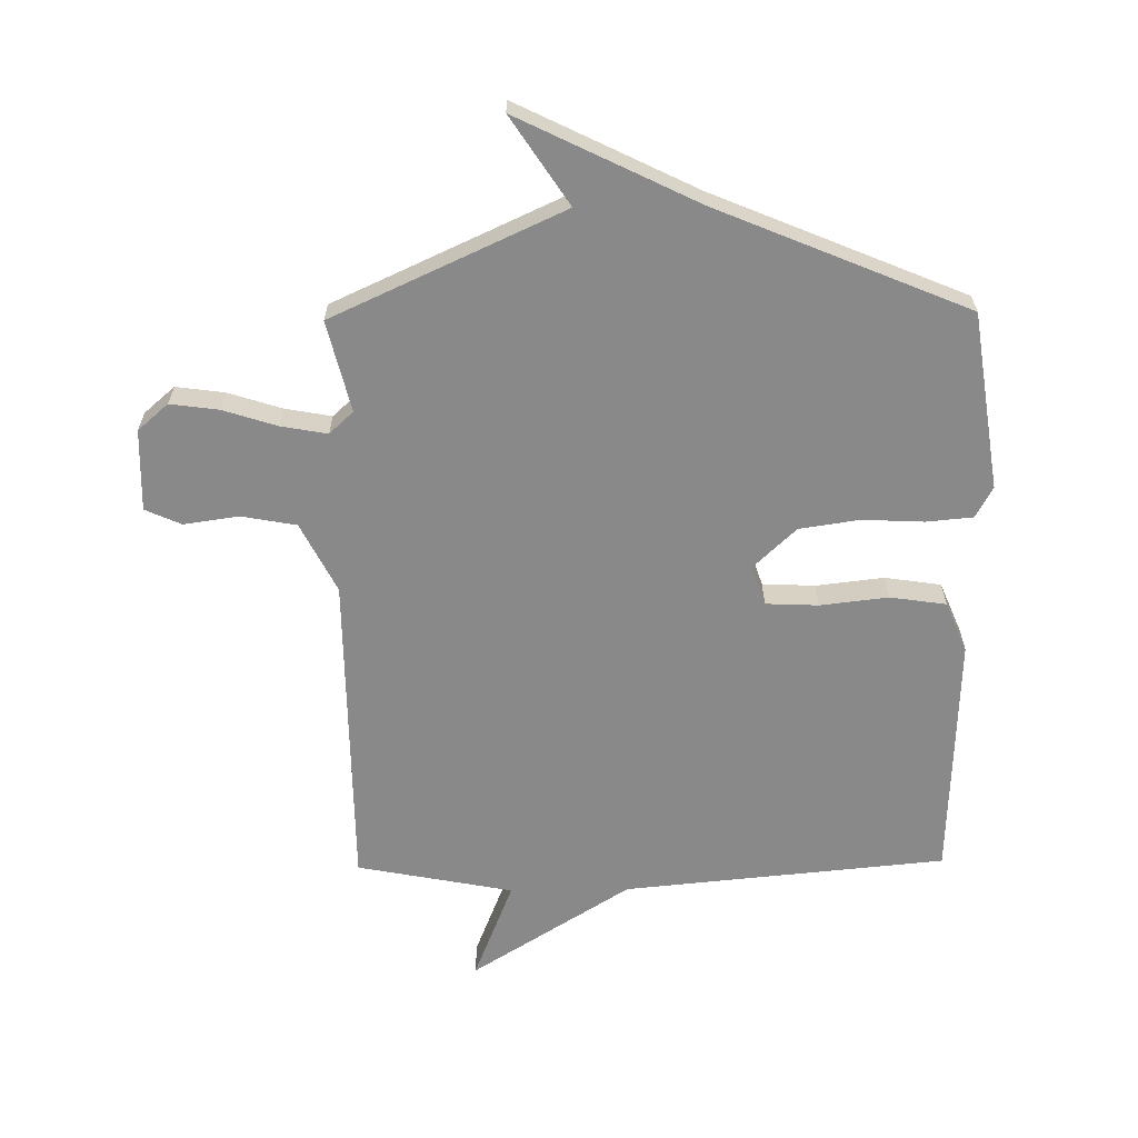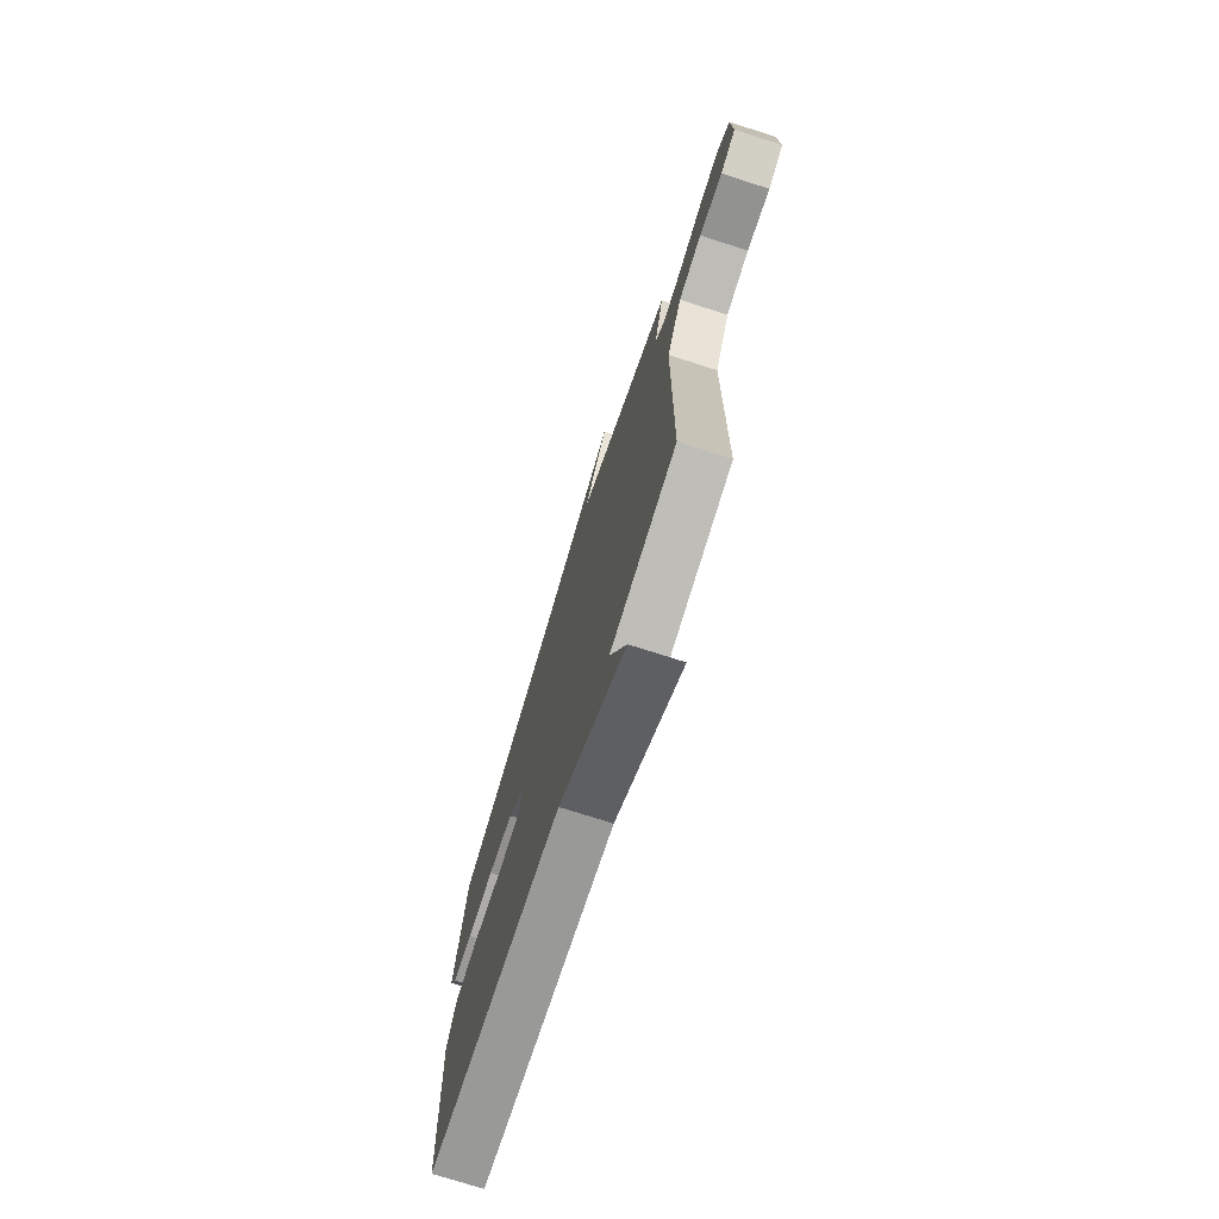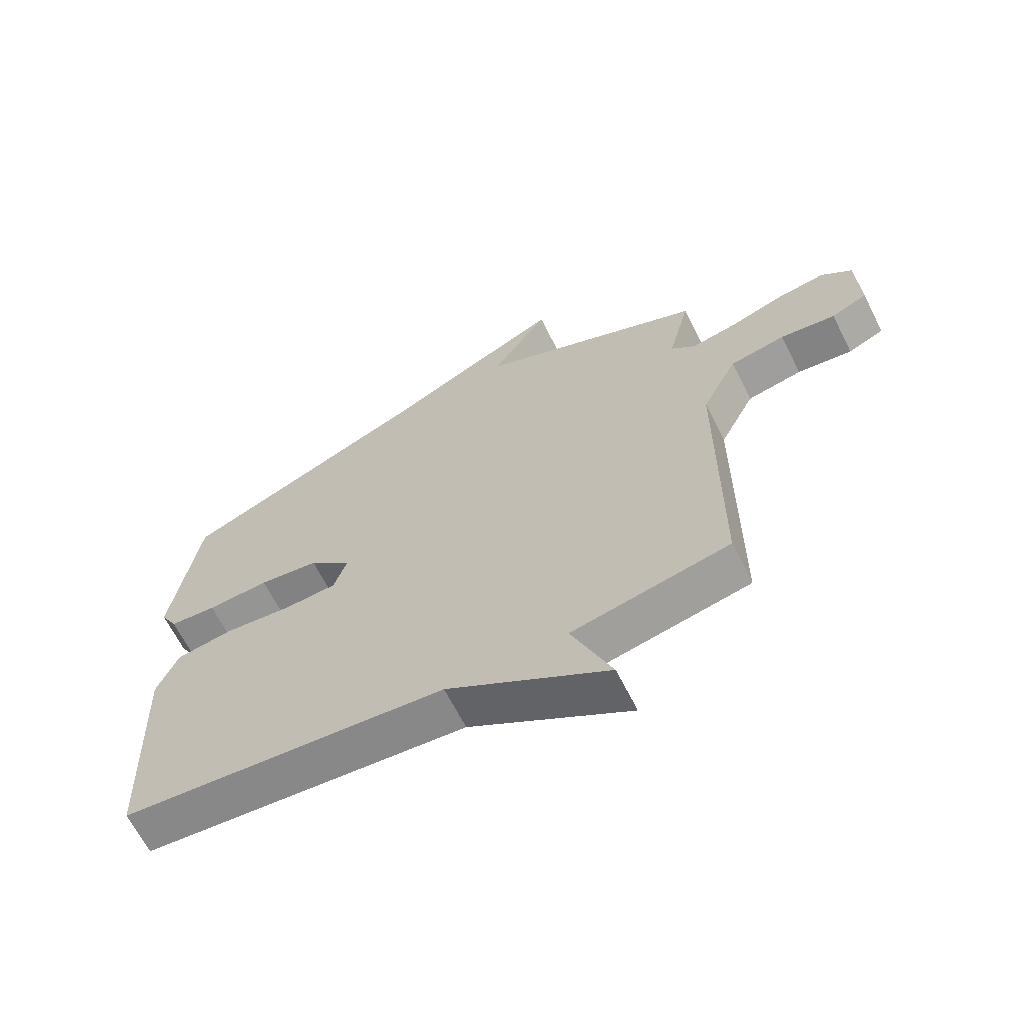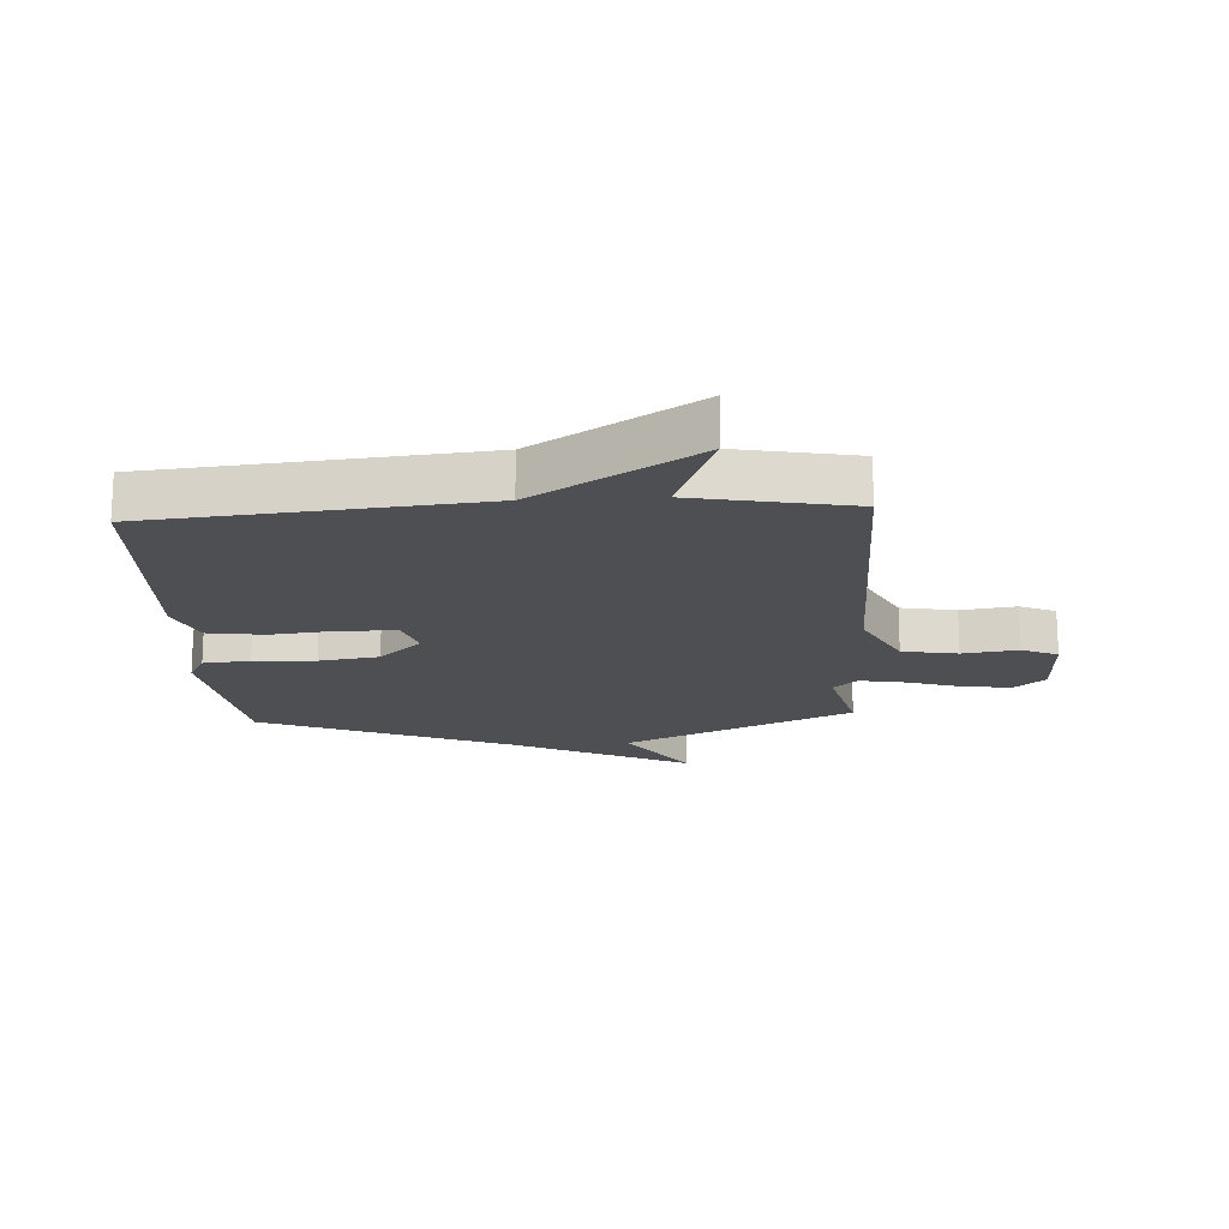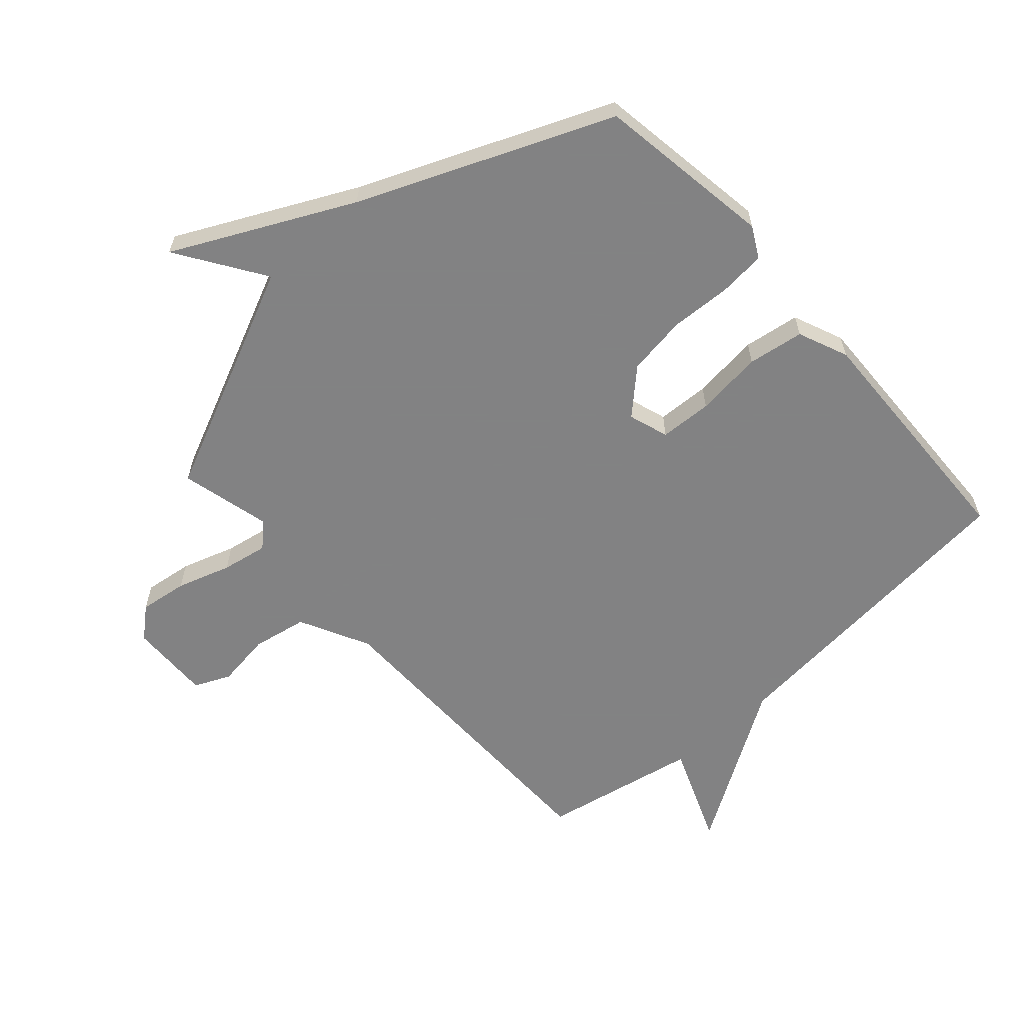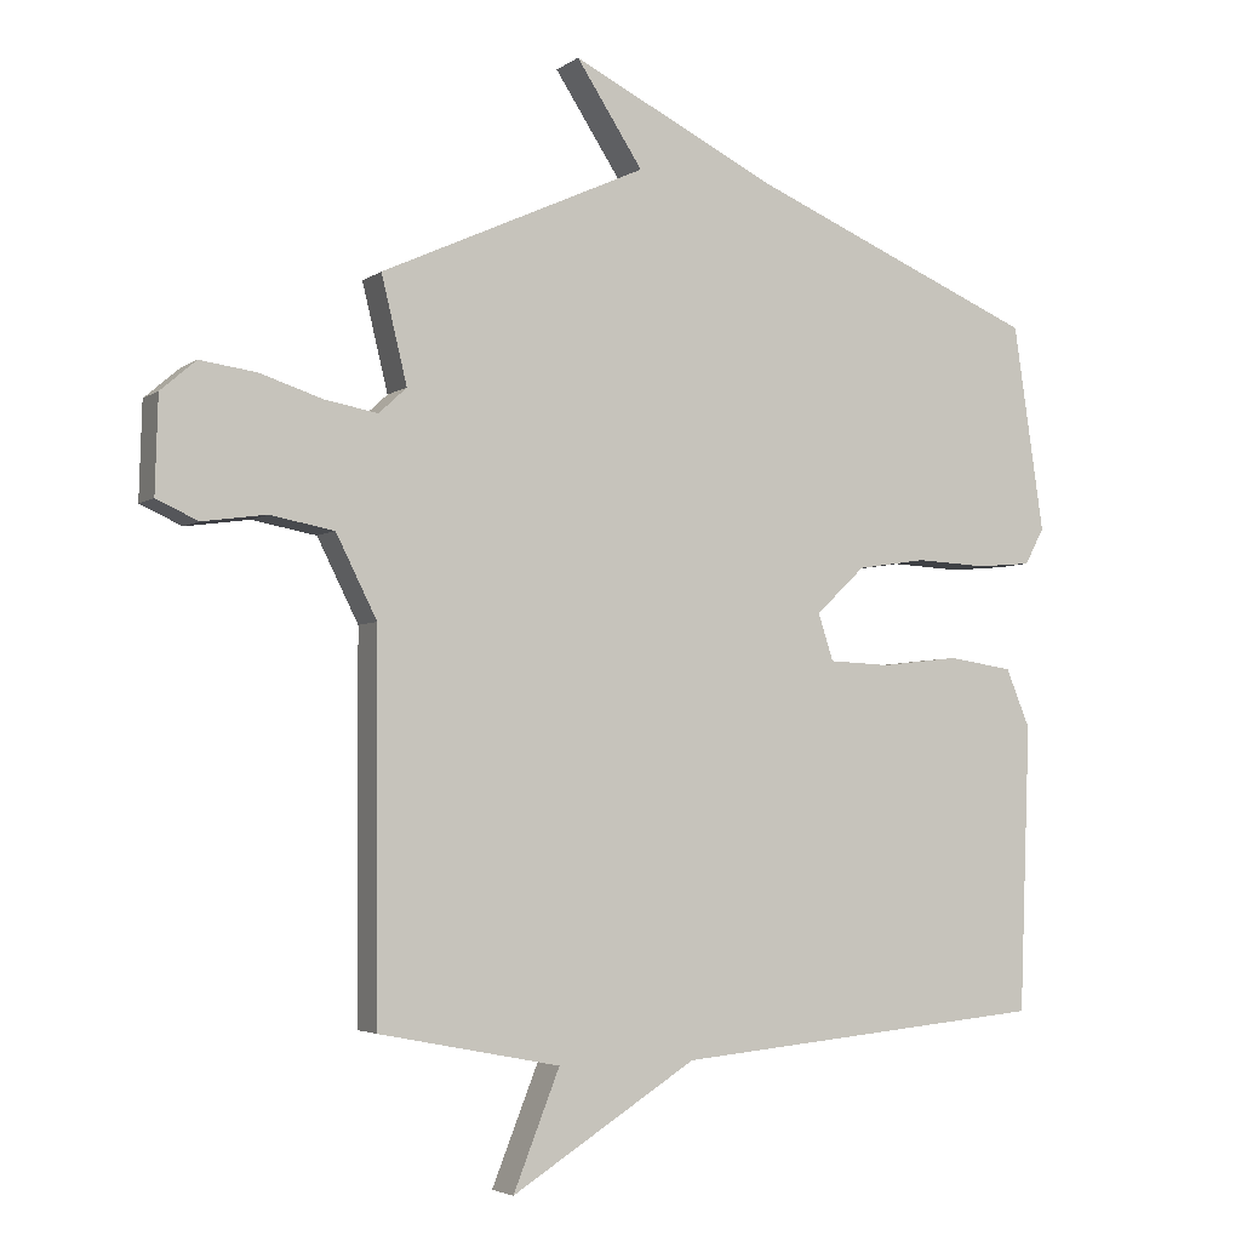
<metadata>
{"format":"obj","ext":"obj","renderer":"f3d","projection":"perspective","resolution":1024,"background":"white","views":[{"elev":-63.2,"azim":0.8,"up":"+Y"},{"elev":-74.2,"azim":-107.8,"up":"+Z"},{"elev":-65.9,"azim":-153.2,"up":"+Z"},{"elev":-17.6,"azim":-176.6,"up":"+Y"},{"elev":-60.9,"azim":41.9,"up":"+Y"},{"elev":-3.9,"azim":-26.1,"up":"+Z"}]}
</metadata>
<code>
v 0.5 0.07 -0.5
v -0.039 0.07 -0.551
v -0.306 0.07 -0.719
v -0.239 0.07 -0.551
v -0.5 0.07 -0.5
v -0.503 0.07 0.036
v -0.562 0.07 0.153
v -0.654 0.07 0.17
v -0.746 0.07 0.157
v -0.806 0.07 0.184
v -0.802 0.07 0.321
v -0.751 0.07 0.365
v -0.67 0.07 0.354
v -0.58 0.07 0.325
v -0.503 0.07 0.311
v -0.463 0.07 0.348
v -0.5 0.07 0.5
v -0.117 0.07 0.675
v -0.213 0.07 0.821
v 0.083 0.07 0.675
v 0.5 0.07 0.5
v 0.544 0.07 0.204
v 0.516 0.07 0.152
v 0.438 0.07 0.145
v 0.335 0.07 0.15
v 0.235 0.07 0.135
v 0.164 0.07 0.068
v 0.186 0.07 0.001
v 0.274 0.07 -0.003
v 0.387 0.07 0.01
v 0.481 0.07 -0.004
v 0.516 0.07 -0.088
v 0.5 0 -0.5
v -0.039 0 -0.551
v -0.306 0 -0.719
v -0.239 0 -0.551
v -0.5 0 -0.5
v -0.503 0 0.036
v -0.562 0 0.153
v -0.654 0 0.17
v -0.746 0 0.157
v -0.806 0 0.184
v -0.802 0 0.321
v -0.751 0 0.365
v -0.67 0 0.354
v -0.58 0 0.325
v -0.503 0 0.311
v -0.463 0 0.348
v -0.5 0 0.5
v -0.117 0 0.675
v -0.213 0 0.821
v 0.083 0 0.675
v 0.5 0 0.5
v 0.544 0 0.204
v 0.516 0 0.152
v 0.438 0 0.145
v 0.335 0 0.15
v 0.235 0 0.135
v 0.164 0 0.068
v 0.186 0 0.001
v 0.274 0 -0.003
v 0.387 0 0.01
v 0.481 0 -0.004
v 0.516 0 -0.088
f 32 1 2
f 31 32 2
f 30 31 2
f 29 30 2
f 2 3 4
f 29 2 4
f 28 29 4
f 4 5 6
f 28 4 6
f 27 28 6
f 26 27 6 7
f 25 26 7 8
f 23 24 25
f 22 23 25
f 21 22 25
f 20 21 25
f 18 19 20 25
f 16 17 18 25
f 15 16 25 8
f 9 10 11
f 8 9 11
f 15 8 11
f 14 15 11
f 11 12 13 14
f 34 33 64
f 34 64 63
f 34 63 62
f 34 62 61
f 36 35 34
f 36 34 61
f 36 61 60
f 38 37 36
f 38 36 60
f 38 60 59
f 39 38 59 58
f 40 39 58 57
f 57 56 55
f 57 55 54
f 57 54 53
f 57 53 52
f 57 52 51 50
f 57 50 49 48
f 40 57 48 47
f 43 42 41
f 43 41 40
f 43 40 47
f 43 47 46
f 46 45 44 43
f 1 33 34 2
f 2 34 35 3
f 3 35 36 4
f 4 36 37 5
f 5 37 38 6
f 6 38 39 7
f 7 39 40 8
f 8 40 41 9
f 9 41 42 10
f 10 42 43 11
f 11 43 44 12
f 12 44 45 13
f 13 45 46 14
f 14 46 47 15
f 15 47 48 16
f 16 48 49 17
f 17 49 50 18
f 18 50 51 19
f 19 51 52 20
f 20 52 53 21
f 21 53 54 22
f 22 54 55 23
f 23 55 56 24
f 24 56 57 25
f 25 57 58 26
f 26 58 59 27
f 27 59 60 28
f 28 60 61 29
f 29 61 62 30
f 30 62 63 31
f 31 63 64 32
f 32 64 33 1

</code>
